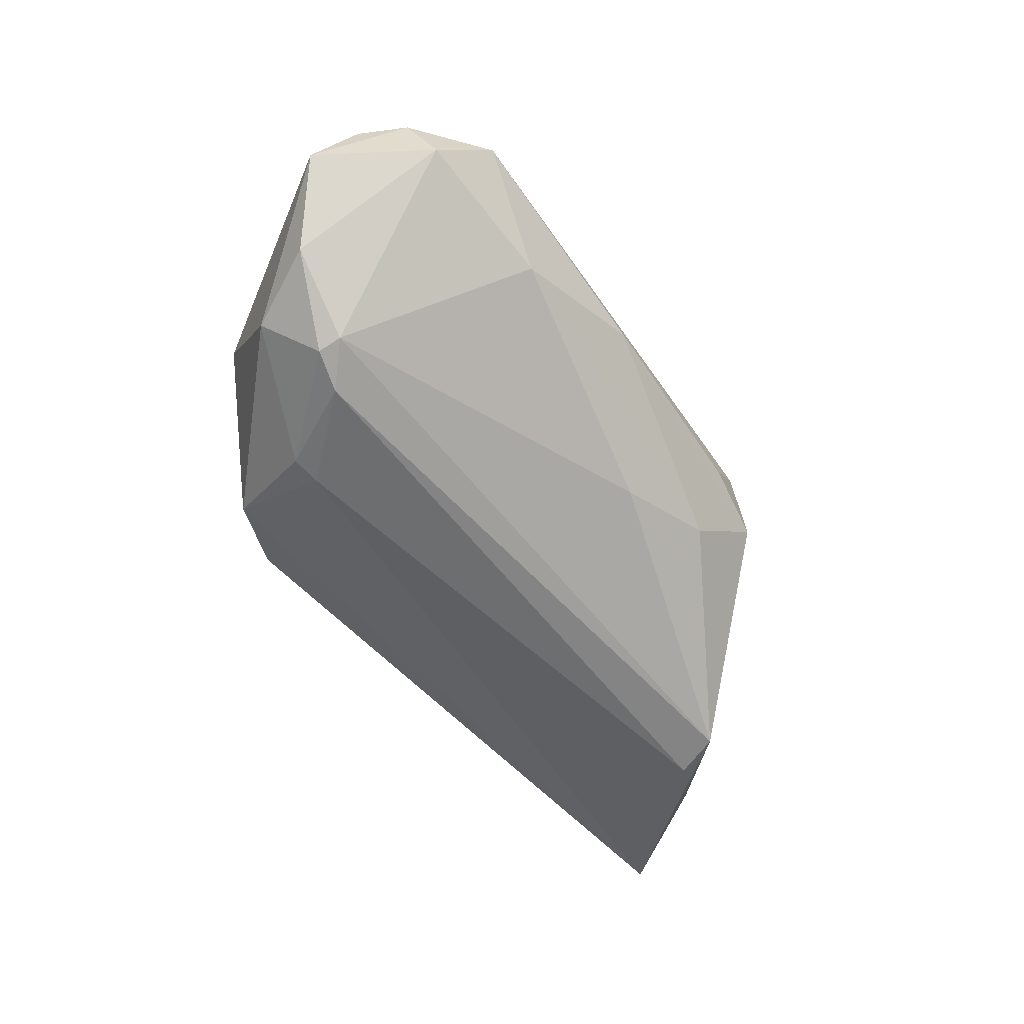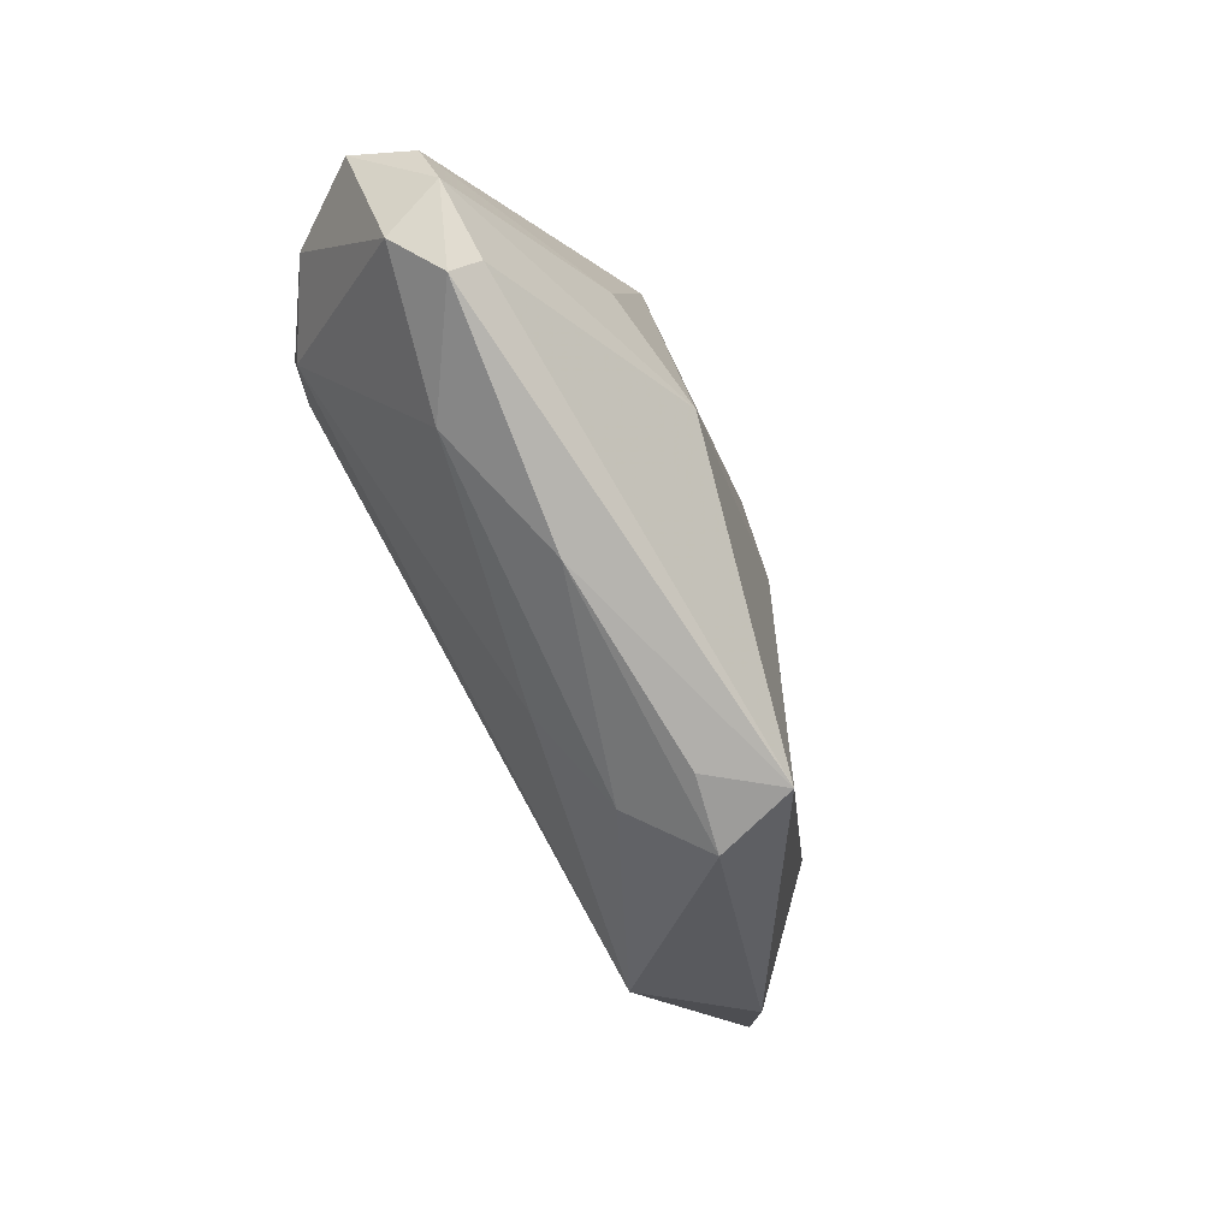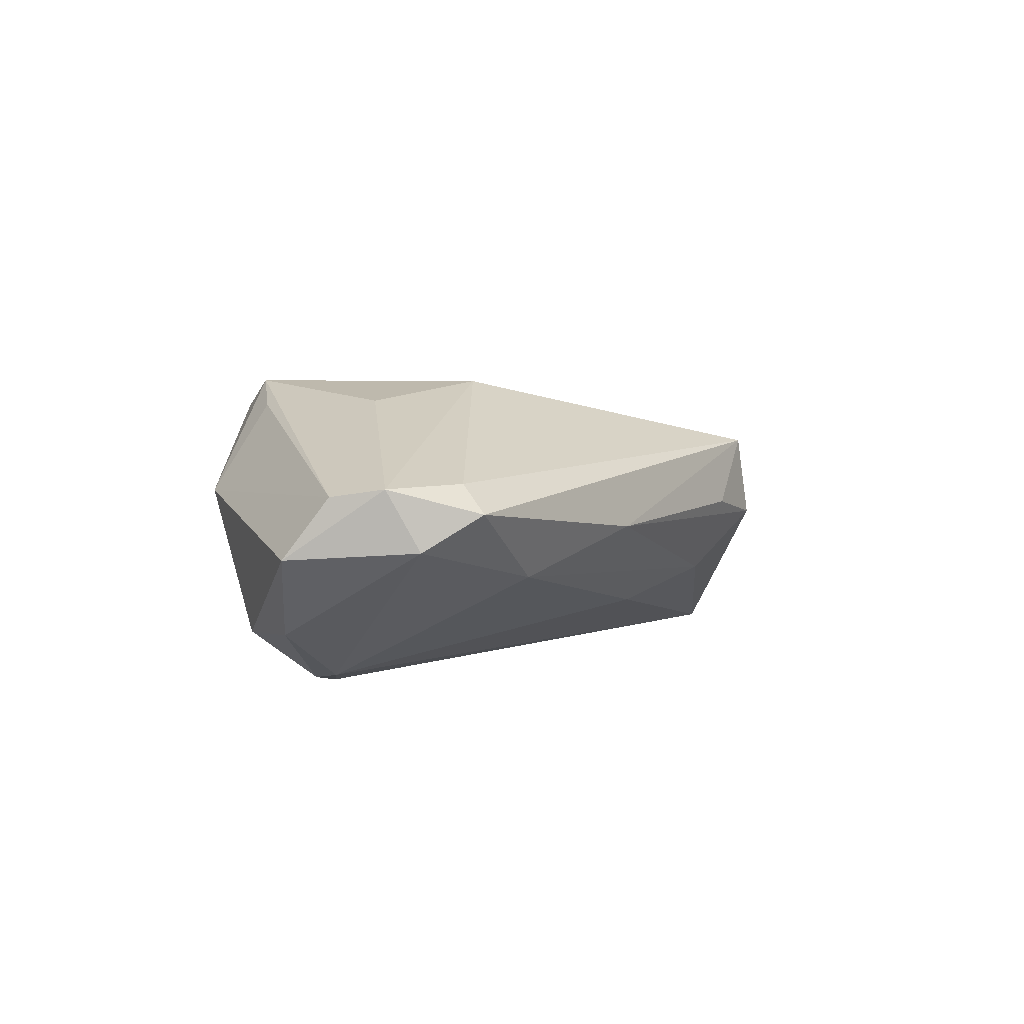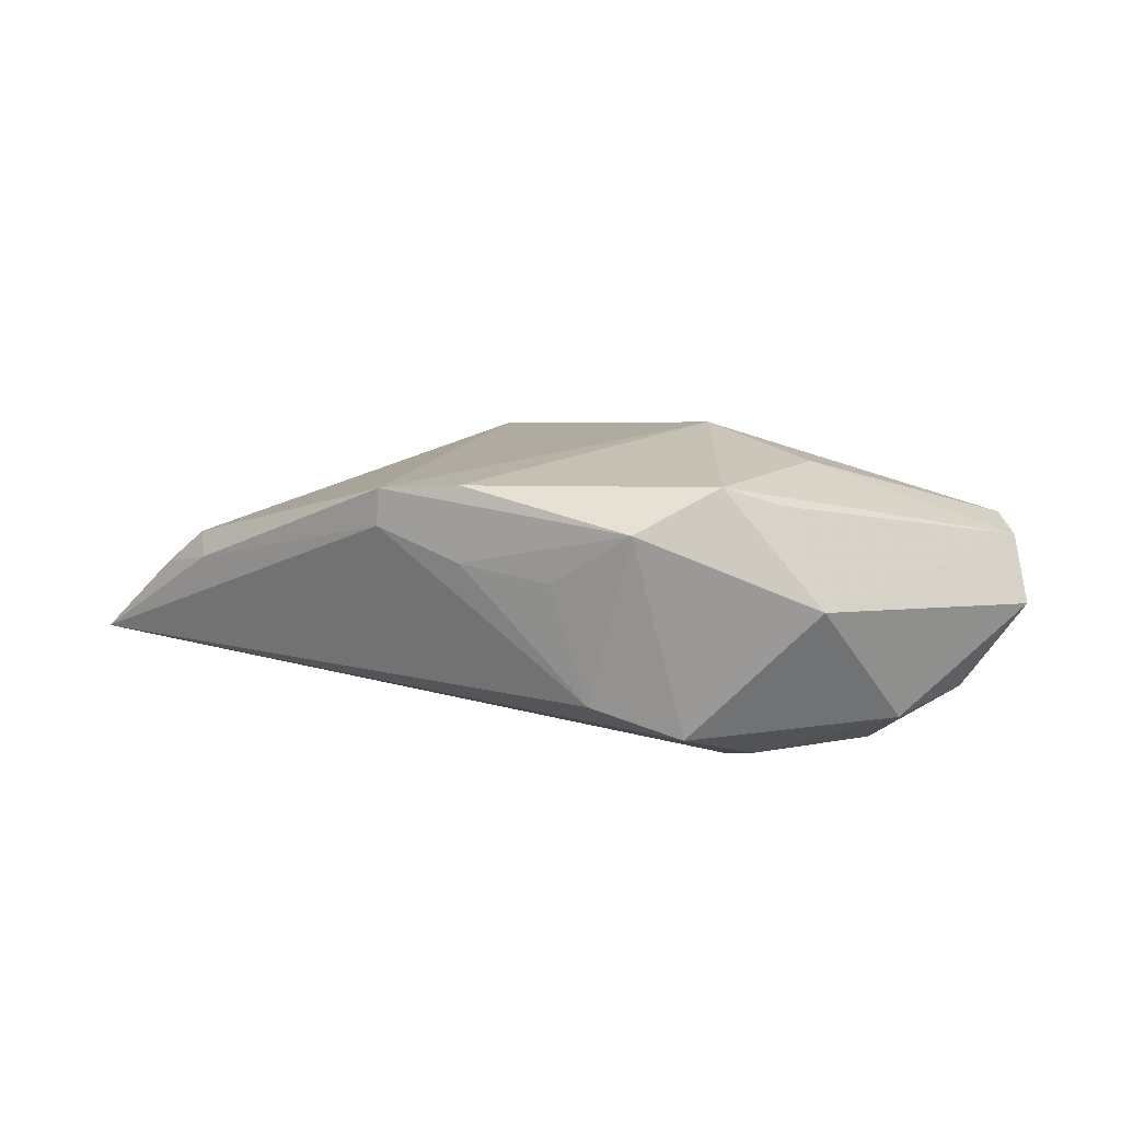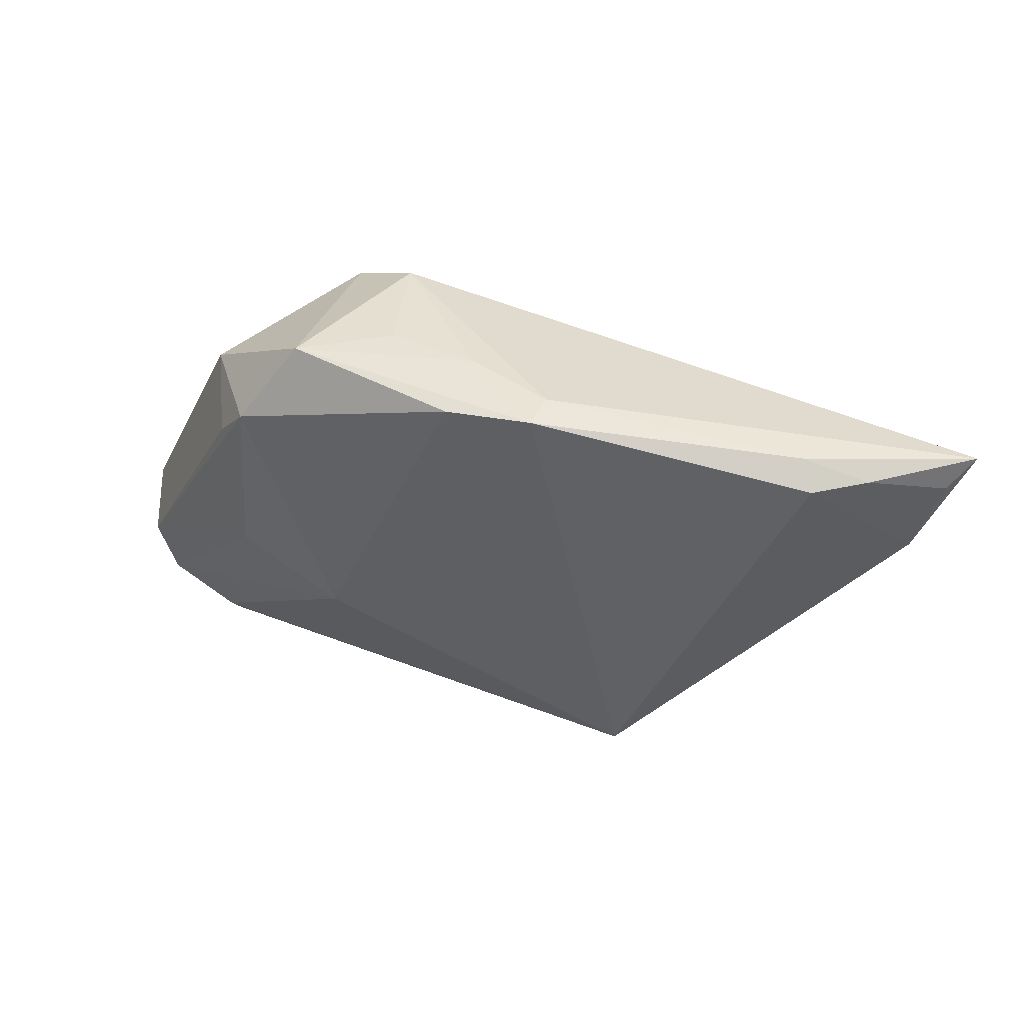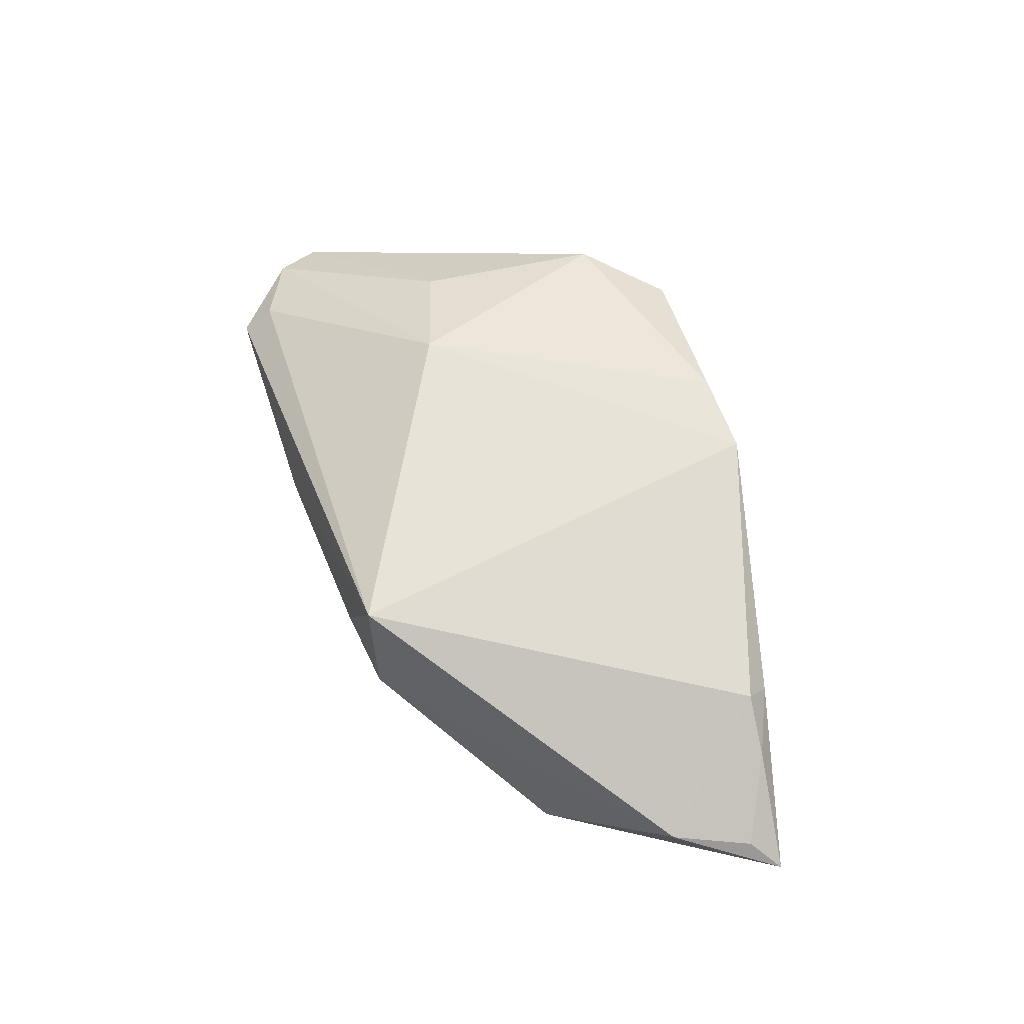
<metadata>
{"format":"obj","ext":"obj","renderer":"f3d","projection":"perspective","resolution":1024,"background":"white","views":[{"elev":-58.5,"azim":-52.6,"up":"+Z"},{"elev":-78.5,"azim":-62.2,"up":"+Y"},{"elev":5.0,"azim":-51.9,"up":"+Z"},{"elev":18.7,"azim":-154.6,"up":"+Z"},{"elev":38.6,"azim":25.0,"up":"+Y"},{"elev":49.4,"azim":74.1,"up":"+Z"}]}
</metadata>
<code>
v 0.04764 0.01867 0.00457
v -0.0479 -0.0245 0.007844
v 0.05343 0.01862 -0.0005294
v 0.02855 -0.0272 0.0003173
v -0.04352 0.002369 -0.01178
v -0.01844 0.02831 0.01588
v 0.006641 -0.02092 -0.01107
v -0.03755 0.01541 0.005304
v -0.03805 -0.003615 -0.01777
v -0.008301 0.02874 0.008613
v -0.01317 0.02874 -0.005931
v -0.03931 -0.03233 0.004725
v -0.04516 -0.02758 0.0003431
v -0.02343 0.02363 -0.01034
v 0.01968 -0.02397 -0.007381
v 0.0455 0.02173 0.002225
v 0.06438 0.01832 -0.01156
v 0.01872 -0.02899 0.002418
v -0.03857 -0.02849 0.008131
v 0.01518 0.02818 0.01246
v 0.05832 0.005085 -0.007636
v 0.00431 0.02707 0.01864
v -0.02727 0.009835 -0.01674
v -0.02585 -0.02848 -0.004209
v -0.0237 0.009148 -0.01781
v -0.04826 -0.008317 -0.01069
v 0.06161 0.01479 -0.008466
v -0.02531 0.01801 0.01973
v -0.008331 -0.03123 0.0009802
v 0.02552 -0.02743 0.01081
v -0.05473 -0.01437 -0.0005589
v -0.03069 0.01223 0.01658
v -0.05145 -0.01894 0.006894
v 0.01511 0.02762 0.01707
v 0.04586 -0.002013 -0.01899
v -0.03772 -0.006739 -0.01721
v 0.04404 -0.007947 -0.01854
v -0.01296 -0.009029 0.01972
v 0.003702 0.02874 0.009491
v -0.02827 -0.005114 0.01735
v -0.03288 -0.002036 -0.01899
f 34 30 1
f 21 37 17
f 21 1 30
f 17 14 11
f 17 37 35
f 34 1 16
f 4 21 30
f 37 21 4
f 4 15 37
f 27 21 17
f 1 21 27
f 7 36 37
f 37 15 7
f 17 11 20
f 20 16 17
f 34 16 20
f 25 14 17
f 17 35 25
f 31 2 33
f 33 2 40
f 12 30 19
f 19 2 12
f 17 16 3
f 3 16 1
f 3 27 17
f 1 27 3
f 5 26 31
f 31 26 13
f 13 26 36
f 13 2 31
f 12 2 13
f 36 7 24
f 24 13 36
f 12 13 24
f 24 7 15
f 34 20 39
f 39 20 11
f 11 10 39
f 6 11 14
f 6 10 11
f 6 22 34
f 34 39 6
f 6 39 10
f 41 25 35
f 37 36 41
f 41 35 37
f 40 2 38
f 2 19 38
f 38 19 30
f 38 30 34
f 34 22 38
f 36 26 9
f 26 5 9
f 9 41 36
f 29 30 12
f 12 24 29
f 15 4 29
f 29 24 15
f 8 5 31
f 31 33 8
f 14 5 8
f 8 6 14
f 25 41 23
f 41 9 23
f 14 25 23
f 23 5 14
f 23 9 5
f 18 4 30
f 30 29 18
f 18 29 4
f 6 8 28
f 28 33 40
f 40 38 28
f 22 6 28
f 28 38 22
f 32 8 33
f 33 28 32
f 32 28 8

</code>
